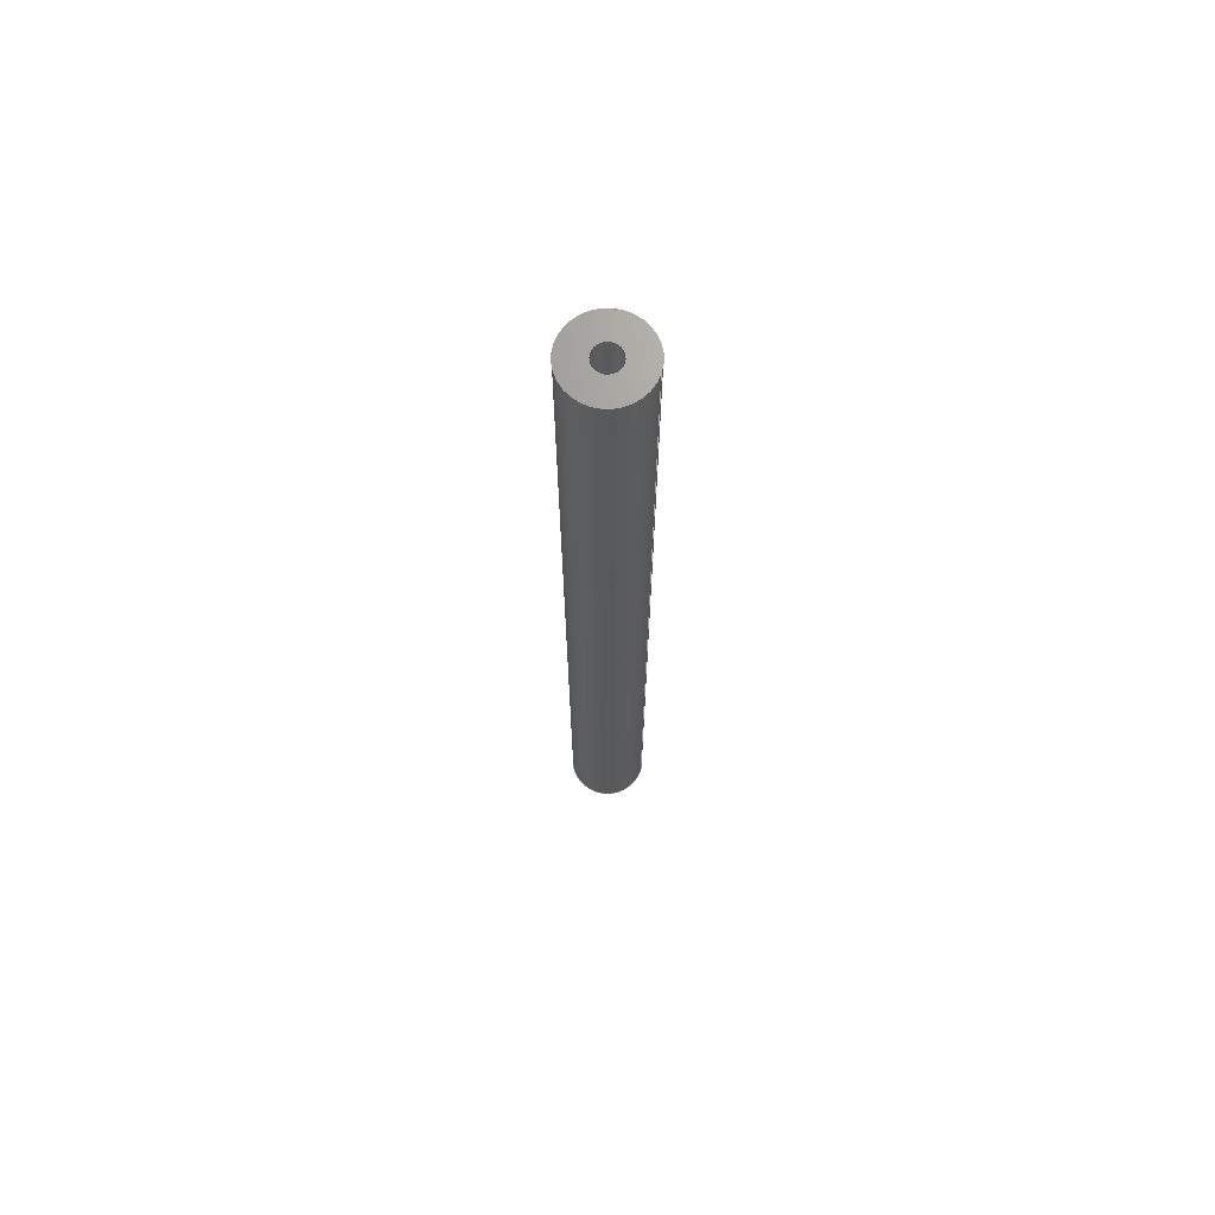
<metadata>
{"format":"step","ext":"step","renderer":"f3d","projection":"perspective","resolution":1024,"background":"white","views":[{"elev":69.2,"azim":17.3,"up":"+Z"}]}
</metadata>
<code>
ISO-10303-21;
DATA;
#1 = CARTESIAN_POINT ( 'NONE',  ( 10, 1.225e-15, -125 ) ) ;
#2 = PERSON_AND_ORGANIZATION ( #254, #241 ) ;
#3 = APPROVAL ( #90, 'UNSPECIFIED' ) ;
#4 = DIRECTION ( 'NONE',  ( 0, 0, 1 ) ) ;
#5 = CLOSED_SHELL ( 'NONE', ( #210, #123, #143, #171, #198, #33 ) ) ;
#6 = CARTESIAN_POINT ( 'NONE',  ( 0, 0, 125 ) ) ;
#7 = DIRECTION ( 'NONE',  ( -0, -0, 1 ) ) ;
#8 = COORDINATED_UNIVERSAL_TIME_OFFSET ( 1, 0, .AHEAD. ) ;
#9 = APPROVAL_PERSON_ORGANIZATION ( #2, #109, #94 ) ;
#10 = MECHANICAL_CONTEXT ( 'NONE', #278, 'mechanical' ) ;
#11 = PRODUCT ( 'Stang_met_gat250', 'Stang_met_gat250', '', ( #10 ) ) ;
#12 = CARTESIAN_POINT ( 'NONE',  ( 0, 0, 0 ) ) ;
#13 = EDGE_LOOP ( 'NONE', ( #119, #121 ) ) ;
#14 =( NAMED_UNIT ( * ) PLANE_ANGLE_UNIT ( ) SI_UNIT ( $, .RADIAN. ) );
#15 = CC_DESIGN_PERSON_AND_ORGANIZATION_ASSIGNMENT ( #142, #294, ( #139 ) ) ;
#16 = LOCAL_TIME ( 13, 44, 16, #8 ) ;
#17 = CALENDAR_DATE ( 2020, 16, 3 ) ;
#18 = ORIENTED_EDGE ( 'NONE', *, *, #202, .T. ) ;
#19 = PERSON_AND_ORGANIZATION ( #254, #241 ) ;
#20 = ORIENTED_EDGE ( 'NONE', *, *, #56, .F. ) ;
#21 = APPROVAL_ROLE ( '' ) ;
#22 = CIRCLE ( 'NONE', #205, 3.4 ) ;
#23 = APPROVAL_DATE_TIME ( #173, #109 ) ;
#24 = PRODUCT_DEFINITION_SHAPE ( 'NONE', 'NONE',  #92 ) ;
#25 = CC_DESIGN_PERSON_AND_ORGANIZATION_ASSIGNMENT ( #179, #182, ( #197 ) ) ;
#26 = APPROVAL_ROLE ( '' ) ;
#27 = CARTESIAN_POINT ( 'NONE',  ( -3.4, 4.164e-16, -125 ) ) ;
#28 = DATE_AND_TIME ( #259, #265 ) ;
#29 = DIRECTION ( 'NONE',  ( 1, 0, 0 ) ) ;
#30 = VECTOR ( 'NONE', #200, 1000 ) ;
#31 = CARTESIAN_POINT ( 'NONE',  ( -10, 0, 125 ) ) ;
#32 = FACE_BOUND ( 'NONE', #245, .T. ) ;
#33 = ADVANCED_FACE ( 'NONE', ( #39 ), #298, .F. ) ;
#34 = VECTOR ( 'NONE', #133, 1000 ) ;
#35 = DATE_AND_TIME ( #17, #321 ) ;
#36 = CC_DESIGN_DATE_AND_TIME_ASSIGNMENT ( #206, #228, ( #193 ) ) ;
#37 = PERSON_AND_ORGANIZATION ( #254, #241 ) ;
#38 = CIRCLE ( 'NONE', #251, 3.4 ) ;
#39 = FACE_OUTER_BOUND ( 'NONE', #305, .T. ) ;
#40 = PERSON_AND_ORGANIZATION ( #254, #241 ) ;
#41 = ORIENTED_EDGE ( 'NONE', *, *, #129, .F. ) ;
#42 = DATE_TIME_ROLE ( 'creation_date' ) ;
#43 = DIRECTION ( 'NONE',  ( -0, -0, 1 ) ) ;
#44 = APPROVAL_DATE_TIME ( #147, #226 ) ;
#45 = CC_DESIGN_SECURITY_CLASSIFICATION ( #193, ( #197 ) ) ;
#46 = CC_DESIGN_PERSON_AND_ORGANIZATION_ASSIGNMENT ( #215, #246, ( #11 ) ) ;
#47 = CIRCLE ( 'NONE', #313, 10 ) ;
#48 = SECURITY_CLASSIFICATION ( '', '', #271 ) ;
#49 = DIRECTION ( 'NONE',  ( 1, 0, 0 ) ) ;
#50 = COORDINATED_UNIVERSAL_TIME_OFFSET ( 1, 0, .AHEAD. ) ;
#51 = CARTESIAN_POINT ( 'NONE',  ( 3.4, 0, 125 ) ) ;
#52 = DIRECTION ( 'NONE',  ( 1, 0, -0 ) ) ;
#53 = CARTESIAN_POINT ( 'NONE',  ( 0, 0, 125 ) ) ;
#54 = APPROVAL_PERSON_ORGANIZATION ( #281, #68, #21 ) ;
#55 = DESIGN_CONTEXT ( 'detailed design', #295, 'design' ) ;
#56 = EDGE_CURVE ( 'NONE', #128, #320, #319, .T. ) ;
#57 = DIRECTION ( 'NONE',  ( 0, 0, 1 ) ) ;
#58 = LINE ( 'NONE', #113, #125 ) ;
#59 = UNCERTAINTY_MEASURE_WITH_UNIT (LENGTH_MEASURE( 1e-05 ), #111, 'distance_accuracy_value', 'NONE');
#60 = PRODUCT ( 'Stang_met_gat250', 'Stang_met_gat250', '', ( #70 ) ) ;
#61 = EDGE_LOOP ( 'NONE', ( #41, #242, #93, #91 ) ) ;
#62 = APPROVAL_ROLE ( '' ) ;
#63 = ORIENTED_EDGE ( 'NONE', *, *, #148, .F. ) ;
#64 = DATE_AND_TIME ( #266, #322 ) ;
#65 = AXIS2_PLACEMENT_3D ( 'NONE', #264, #315, #218 ) ;
#66 = DIRECTION ( 'NONE',  ( 1, 0, 0 ) ) ;
#67 = SECURITY_CLASSIFICATION_LEVEL ( 'unclassified' ) ;
#68 = APPROVAL ( #306, 'UNSPECIFIED' ) ;
#69 = ORIENTED_EDGE ( 'NONE', *, *, #98, .F. ) ;
#70 = MECHANICAL_CONTEXT ( 'NONE', #211, 'mechanical' ) ;
#71 = CC_DESIGN_PERSON_AND_ORGANIZATION_ASSIGNMENT ( #40, #240, ( #48 ) ) ;
#72 = SHAPE_DEFINITION_REPRESENTATION ( #24, #151 ) ;
#73 = DIRECTION ( 'NONE',  ( 1, 0, 0 ) ) ;
#74 = LINE ( 'NONE', #31, #30 ) ;
#75 = DATE_AND_TIME ( #132, #16 ) ;
#76 = CIRCLE ( 'NONE', #162, 3.4 ) ;
#77 = CC_DESIGN_APPROVAL ( #226, ( #92 ) ) ;
#78 = DIRECTION ( 'NONE',  ( 0, 0, 1 ) ) ;
#79 = ORIENTED_EDGE ( 'NONE', *, *, #129, .T. ) ;
#80 = DATE_TIME_ROLE ( 'classification_date' ) ;
#81 = DIRECTION ( 'NONE',  ( -1, 0, 0 ) ) ;
#82 = LINE ( 'NONE', #51, #34 ) ;
#83 = CC_DESIGN_PERSON_AND_ORGANIZATION_ASSIGNMENT ( #192, #296, ( #197 ) ) ;
#84 = CIRCLE ( 'NONE', #106, 10 ) ;
#85 = FACE_OUTER_BOUND ( 'NONE', #61, .T. ) ;
#86 = DIRECTION ( 'NONE',  ( 1, 0, 0 ) ) ;
#87 = APPLICATION_CONTEXT ( 'configuration controlled 3d designs of mechanical parts and assemblies' ) ;
#88 = DIRECTION ( 'NONE',  ( 1, 0, 0 ) ) ;
#89 = CC_DESIGN_DATE_AND_TIME_ASSIGNMENT ( #64, #217, ( #239 ) ) ;
#90 = APPROVAL_STATUS ( 'not_yet_approved' ) ;
#91 = ORIENTED_EDGE ( 'NONE', *, *, #118, .F. ) ;
#92 = PRODUCT_DEFINITION ( 'UNKNOWN', '', #197, #212 ) ;
#93 = ORIENTED_EDGE ( 'NONE', *, *, #56, .T. ) ;
#94 = APPROVAL_ROLE ( '' ) ;
#95 = APPROVAL_PERSON_ORGANIZATION ( #220, #323, #26 ) ;
#96 = CARTESIAN_POINT ( 'NONE',  ( 0, 0, 125 ) ) ;
#97 = ORIENTED_EDGE ( 'NONE', *, *, #190, .T. ) ;
#98 = EDGE_CURVE ( 'NONE', #191, #225, #178, .T. ) ;
#99 = AXIS2_PLACEMENT_3D ( 'NONE', #203, #207, #108 ) ;
#100 = CC_DESIGN_APPROVAL ( #323, ( #48 ) ) ;
#101 = PERSON_AND_ORGANIZATION ( #254, #241 ) ;
#102 = FACE_OUTER_BOUND ( 'NONE', #258, .T. ) ;
#103 = PERSON_AND_ORGANIZATION_ROLE ( 'classification_officer' ) ;
#104 = EDGE_LOOP ( 'NONE', ( #63, #20 ) ) ;
#105 = CALENDAR_DATE ( 2020, 16, 3 ) ;
#106 = AXIS2_PLACEMENT_3D ( 'NONE', #232, #4, #29 ) ;
#107 = DIRECTION ( 'NONE',  ( -0, -0, 1 ) ) ;
#108 = DIRECTION ( 'NONE',  ( 1, 0, -0 ) ) ;
#109 = APPROVAL ( #199, 'UNSPECIFIED' ) ;
#110 = DIRECTION ( 'NONE',  ( 0, 0, 1 ) ) ;
#111 =( LENGTH_UNIT ( ) NAMED_UNIT ( * ) SI_UNIT ( .MILLI., .METRE. ) );
#112 =( GEOMETRIC_REPRESENTATION_CONTEXT ( 3 ) GLOBAL_UNCERTAINTY_ASSIGNED_CONTEXT ( ( #59 ) ) GLOBAL_UNIT_ASSIGNED_CONTEXT ( ( #111, #14, #290 ) ) REPRESENTATION_CONTEXT ( 'NONE', 'WORKASPACE' ) );
#113 = CARTESIAN_POINT ( 'NONE',  ( -3.4, 4.164e-16, 125 ) ) ;
#114 = CALENDAR_DATE ( 2020, 16, 3 ) ;
#115 = VECTOR ( 'NONE', #309, 1000 ) ;
#116 = CIRCLE ( 'NONE', #161, 10 ) ;
#117 = APPROVAL_STATUS ( 'not_yet_approved' ) ;
#118 = EDGE_CURVE ( 'NONE', #188, #320, #82, .T. ) ;
#119 = ORIENTED_EDGE ( 'NONE', *, *, #256, .T. ) ;
#120 = APPROVAL_DATE_TIME ( #130, #323 ) ;
#121 = ORIENTED_EDGE ( 'NONE', *, *, #221, .T. ) ;
#122 = AXIS2_PLACEMENT_3D ( 'NONE', #307, #238, #237 ) ;
#123 = ADVANCED_FACE ( 'NONE', ( #135 ), #160, .T. ) ;
#124 = ORIENTED_EDGE ( 'NONE', *, *, #216, .F. ) ;
#125 = VECTOR ( 'NONE', #138, 1000 ) ;
#126 = PERSON_AND_ORGANIZATION_ROLE ( 'design_owner' ) ;
#127 = APPROVAL_PERSON_ORGANIZATION ( #244, #3, #62 ) ;
#128 = VERTEX_POINT ( 'NONE', #184 ) ;
#129 = EDGE_CURVE ( 'NONE', #219, #188, #76, .T. ) ;
#130 = DATE_AND_TIME ( #234, #280 ) ;
#131 = PLANE ( 'NONE',  #99 ) ;
#132 = CALENDAR_DATE ( 2020, 16, 3 ) ;
#133 = DIRECTION ( 'NONE',  ( -0, -0, 1 ) ) ;
#134 = DIRECTION ( 'NONE',  ( -0, -0, 1 ) ) ;
#135 = FACE_OUTER_BOUND ( 'NONE', #249, .T. ) ;
#136 = DIRECTION ( 'NONE',  ( 1, 0, 0 ) ) ;
#137 = CC_DESIGN_PERSON_AND_ORGANIZATION_ASSIGNMENT ( #166, #269, ( #139 ) ) ;
#138 = DIRECTION ( 'NONE',  ( -0, -0, 1 ) ) ;
#139 = PRODUCT_DEFINITION_FORMATION_WITH_SPECIFIED_SOURCE ( 'ANY', '', #11, .NOT_KNOWN. ) ;
#140 = APPROVAL_DATE_TIME ( #243, #301 ) ;
#141 = ORIENTED_EDGE ( 'NONE', *, *, #176, .T. ) ;
#142 = PERSON_AND_ORGANIZATION ( #254, #241 ) ;
#143 = ADVANCED_FACE ( 'NONE', ( #325 ), #235, .T. ) ;
#144 = LOCAL_TIME ( 13, 44, 16, #303 ) ;
#145 = APPROVAL_STATUS ( 'not_yet_approved' ) ;
#146 = VERTEX_POINT ( 'NONE', #283 ) ;
#147 = DATE_AND_TIME ( #327, #224 ) ;
#148 = EDGE_CURVE ( 'NONE', #320, #128, #22, .T. ) ;
#149 = CARTESIAN_POINT ( 'NONE',  ( 0, 0, -125 ) ) ;
#150 = COORDINATED_UNIVERSAL_TIME_OFFSET ( 1, 0, .AHEAD. ) ;
#151 = ADVANCED_BREP_SHAPE_REPRESENTATION ( 'Stang_met_gat250', ( #229, #65 ), #112 ) ;
#152 = CC_DESIGN_PERSON_AND_ORGANIZATION_ASSIGNMENT ( #37, #187, ( #239 ) ) ;
#153 = FACE_BOUND ( 'NONE', #104, .T. ) ;
#154 = PERSON_AND_ORGANIZATION_ROLE ( 'creator' ) ;
#155 = DIRECTION ( 'NONE',  ( -0, -0, -1 ) ) ;
#156 = CC_DESIGN_DATE_AND_TIME_ASSIGNMENT ( #28, #42, ( #92 ) ) ;
#157 = CARTESIAN_POINT ( 'NONE',  ( 3.4, 0, -125 ) ) ;
#158 = CC_DESIGN_APPROVAL ( #109, ( #197 ) ) ;
#159 = DIRECTION ( 'NONE',  ( -0, -0, 1 ) ) ;
#160 = CYLINDRICAL_SURFACE ( 'NONE', #223, 10 ) ;
#161 = AXIS2_PLACEMENT_3D ( 'NONE', #262, #110, #263 ) ;
#162 = AXIS2_PLACEMENT_3D ( 'NONE', #285, #7, #136 ) ;
#163 = APPLICATION_PROTOCOL_DEFINITION ( 'international standard', 'config_control_design', 1994, #295 ) ;
#164 = ORIENTED_EDGE ( 'NONE', *, *, #273, .F. ) ;
#165 = PERSON_AND_ORGANIZATION ( #254, #241 ) ;
#166 = PERSON_AND_ORGANIZATION ( #254, #241 ) ;
#167 = ORIENTED_EDGE ( 'NONE', *, *, #190, .F. ) ;
#168 = COORDINATED_UNIVERSAL_TIME_OFFSET ( 1, 0, .AHEAD. ) ;
#169 = LOCAL_TIME ( 13, 44, 16, #268 ) ;
#170 = CALENDAR_DATE ( 2020, 16, 3 ) ;
#171 = ADVANCED_FACE ( 'NONE', ( #153, #279 ), #185, .T. ) ;
#172 = DIRECTION ( 'NONE',  ( -0, -0, 1 ) ) ;
#173 = DATE_AND_TIME ( #105, #272 ) ;
#174 = ORIENTED_EDGE ( 'NONE', *, *, #202, .F. ) ;
#175 = AXIS2_PLACEMENT_3D ( 'NONE', #260, #57, #52 ) ;
#176 = EDGE_CURVE ( 'NONE', #225, #191, #116, .T. ) ;
#177 = CARTESIAN_POINT ( 'NONE',  ( 0, 0, -125 ) ) ;
#178 = CIRCLE ( 'NONE', #253, 10 ) ;
#179 = PERSON_AND_ORGANIZATION ( #254, #241 ) ;
#180 = CC_DESIGN_APPROVAL ( #3, ( #139 ) ) ;
#181 = CARTESIAN_POINT ( 'NONE',  ( -10, 0, -125 ) ) ;
#182 = PERSON_AND_ORGANIZATION_ROLE ( 'design_supplier' ) ;
#183 = CYLINDRICAL_SURFACE ( 'NONE', #291, 3.4 ) ;
#184 = CARTESIAN_POINT ( 'NONE',  ( -3.4, 4.164e-16, 125 ) ) ;
#185 = PLANE ( 'NONE',  #175 ) ;
#186 = CC_DESIGN_PERSON_AND_ORGANIZATION_ASSIGNMENT ( #201, #103, ( #193 ) ) ;
#187 = PERSON_AND_ORGANIZATION_ROLE ( 'creator' ) ;
#188 = VERTEX_POINT ( 'NONE', #157 ) ;
#189 = DIRECTION ( 'NONE',  ( 0, 0, 1 ) ) ;
#190 = EDGE_CURVE ( 'NONE', #233, #225, #257, .T. ) ;
#191 = VERTEX_POINT ( 'NONE', #181 ) ;
#192 = PERSON_AND_ORGANIZATION ( #254, #241 ) ;
#193 = SECURITY_CLASSIFICATION ( '', '', #67 ) ;
#194 = ORIENTED_EDGE ( 'NONE', *, *, #256, .F. ) ;
#195 = COORDINATED_UNIVERSAL_TIME_OFFSET ( 1, 0, .AHEAD. ) ;
#196 = ORIENTED_EDGE ( 'NONE', *, *, #148, .T. ) ;
#197 = PRODUCT_DEFINITION_FORMATION_WITH_SPECIFIED_SOURCE ( 'ANY', '', #60, .NOT_KNOWN. ) ;
#198 = ADVANCED_FACE ( 'NONE', ( #32, #102 ), #131, .F. ) ;
#199 = APPROVAL_STATUS ( 'not_yet_approved' ) ;
#200 = DIRECTION ( 'NONE',  ( -0, -0, -1 ) ) ;
#201 = PERSON_AND_ORGANIZATION ( #254, #241 ) ;
#202 = EDGE_CURVE ( 'NONE', #146, #191, #74, .T. ) ;
#203 = CARTESIAN_POINT ( 'NONE',  ( 0, 0, -125 ) ) ;
#204 = ORIENTED_EDGE ( 'NONE', *, *, #98, .T. ) ;
#205 = AXIS2_PLACEMENT_3D ( 'NONE', #53, #159, #308 ) ;
#206 = DATE_AND_TIME ( #170, #144 ) ;
#207 = DIRECTION ( 'NONE',  ( 0, 0, 1 ) ) ;
#208 = CARTESIAN_POINT ( 'NONE',  ( 0, 0, 125 ) ) ;
#209 = CARTESIAN_POINT ( 'NONE',  ( 10, 1.225e-15, 125 ) ) ;
#210 = ADVANCED_FACE ( 'NONE', ( #85 ), #183, .F. ) ;
#211 = APPLICATION_CONTEXT ( 'configuration controlled 3d designs of mechanical parts and assemblies' ) ;
#212 = DESIGN_CONTEXT ( 'detailed design', #87, 'design' ) ;
#213 = CC_DESIGN_APPROVAL ( #301, ( #239 ) ) ;
#214 = APPLICATION_PROTOCOL_DEFINITION ( 'international standard', 'config_control_design', 1994, #278 ) ;
#215 = PERSON_AND_ORGANIZATION ( #254, #241 ) ;
#216 = EDGE_CURVE ( 'NONE', #188, #219, #38, .T. ) ;
#217 = DATE_TIME_ROLE ( 'creation_date' ) ;
#218 = DIRECTION ( 'NONE',  ( 1, 0, 0 ) ) ;
#219 = VERTEX_POINT ( 'NONE', #27 ) ;
#220 = PERSON_AND_ORGANIZATION ( #254, #241 ) ;
#221 = EDGE_CURVE ( 'NONE', #233, #146, #84, .T. ) ;
#222 = COORDINATED_UNIVERSAL_TIME_OFFSET ( 1, 0, .AHEAD. ) ;
#223 = AXIS2_PLACEMENT_3D ( 'NONE', #6, #155, #81 ) ;
#224 = LOCAL_TIME ( 13, 44, 16, #195 ) ;
#225 = VERTEX_POINT ( 'NONE', #1 ) ;
#226 = APPROVAL ( #145, 'UNSPECIFIED' ) ;
#227 = APPROVAL_PERSON_ORGANIZATION ( #19, #226, #318 ) ;
#228 = DATE_TIME_ROLE ( 'classification_date' ) ;
#229 = MANIFOLD_SOLID_BREP ( 'M8 Tapped Hole1', #5 ) ;
#230 = ORIENTED_EDGE ( 'NONE', *, *, #118, .T. ) ;
#231 = APPLICATION_PROTOCOL_DEFINITION ( 'international standard', 'config_control_design', 1994, #211 ) ;
#232 = CARTESIAN_POINT ( 'NONE',  ( 0, 0, 125 ) ) ;
#233 = VERTEX_POINT ( 'NONE', #304 ) ;
#234 = CALENDAR_DATE ( 2020, 16, 3 ) ;
#235 = CYLINDRICAL_SURFACE ( 'NONE', #122, 10 ) ;
#236 = AXIS2_PLACEMENT_3D ( 'NONE', #317, #43, #66 ) ;
#237 = DIRECTION ( 'NONE',  ( -1, 0, 0 ) ) ;
#238 = DIRECTION ( 'NONE',  ( -0, -0, -1 ) ) ;
#239 = PRODUCT_DEFINITION ( 'UNKNOWN', '', #139, #55 ) ;
#240 = PERSON_AND_ORGANIZATION_ROLE ( 'classification_officer' ) ;
#241 = ORGANIZATION ( 'UNSPECIFIED', 'UNSPECIFIED', '' ) ;
#242 = ORIENTED_EDGE ( 'NONE', *, *, #273, .T. ) ;
#243 = DATE_AND_TIME ( #114, #169 ) ;
#244 = PERSON_AND_ORGANIZATION ( #254, #241 ) ;
#245 = EDGE_LOOP ( 'NONE', ( #326, #79 ) ) ;
#246 = PERSON_AND_ORGANIZATION_ROLE ( 'design_owner' ) ;
#247 = AXIS2_PLACEMENT_3D ( 'NONE', #12, #189, #86 ) ;
#248 = PRODUCT_RELATED_PRODUCT_CATEGORY ( 'detail', '', ( #11 ) ) ;
#249 = EDGE_LOOP ( 'NONE', ( #267, #97, #141, #174 ) ) ;
#250 = DIRECTION ( 'NONE',  ( 0, 0, 1 ) ) ;
#251 = AXIS2_PLACEMENT_3D ( 'NONE', #177, #107, #49 ) ;
#252 = APPLICATION_PROTOCOL_DEFINITION ( 'international standard', 'config_control_design', 1994, #87 ) ;
#253 = AXIS2_PLACEMENT_3D ( 'NONE', #149, #250, #73 ) ;
#254 = PERSON ( 'UNSPECIFIED', 'UNSPECIFIED', 'UNSPECIFIED', ('UNSPECIFIED'), ('UNSPECIFIED'), ('UNSPECIFIED') ) ;
#255 = PRODUCT_DEFINITION_SHAPE ( 'NONE', 'NONE',  #239 ) ;
#256 = EDGE_CURVE ( 'NONE', #146, #233, #47, .T. ) ;
#257 = LINE ( 'NONE', #209, #115 ) ;
#258 = EDGE_LOOP ( 'NONE', ( #69, #293 ) ) ;
#259 = CALENDAR_DATE ( 2020, 16, 3 ) ;
#260 = CARTESIAN_POINT ( 'NONE',  ( 0, 0, 125 ) ) ;
#261 = CC_DESIGN_PERSON_AND_ORGANIZATION_ASSIGNMENT ( #101, #126, ( #60 ) ) ;
#262 = CARTESIAN_POINT ( 'NONE',  ( 0, 0, -125 ) ) ;
#263 = DIRECTION ( 'NONE',  ( 1, 0, 0 ) ) ;
#264 = CARTESIAN_POINT ( 'NONE',  ( 0, 0, 0 ) ) ;
#265 = LOCAL_TIME ( 13, 44, 16, #150 ) ;
#266 = CALENDAR_DATE ( 2020, 16, 3 ) ;
#267 = ORIENTED_EDGE ( 'NONE', *, *, #221, .F. ) ;
#268 = COORDINATED_UNIVERSAL_TIME_OFFSET ( 1, 0, .AHEAD. ) ;
#269 = PERSON_AND_ORGANIZATION_ROLE ( 'creator' ) ;
#270 = EDGE_LOOP ( 'NONE', ( #167, #194, #18, #204 ) ) ;
#271 = SECURITY_CLASSIFICATION_LEVEL ( 'unclassified' ) ;
#272 = LOCAL_TIME ( 13, 44, 16, #300 ) ;
#273 = EDGE_CURVE ( 'NONE', #219, #128, #58, .T. ) ;
#274 = APPROVAL_DATE_TIME ( #282, #68 ) ;
#275 = DIRECTION ( 'NONE',  ( 1, 0, 0 ) ) ;
#276 = APPROVAL_STATUS ( 'not_yet_approved' ) ;
#277 = CC_DESIGN_APPROVAL ( #68, ( #193 ) ) ;
#278 = APPLICATION_CONTEXT ( 'configuration controlled 3d designs of mechanical parts and assemblies' ) ;
#279 = FACE_OUTER_BOUND ( 'NONE', #13, .T. ) ;
#280 = LOCAL_TIME ( 13, 44, 16, #50 ) ;
#281 = PERSON_AND_ORGANIZATION ( #254, #241 ) ;
#282 = DATE_AND_TIME ( #324, #310 ) ;
#283 = CARTESIAN_POINT ( 'NONE',  ( -10, 0, 125 ) ) ;
#284 = CC_DESIGN_DATE_AND_TIME_ASSIGNMENT ( #75, #80, ( #48 ) ) ;
#285 = CARTESIAN_POINT ( 'NONE',  ( 0, 0, -125 ) ) ;
#286 = APPROVAL_PERSON_ORGANIZATION ( #165, #301, #311 ) ;
#287 = CARTESIAN_POINT ( 'NONE',  ( 0, 0, 125 ) ) ;
#288 = COORDINATED_UNIVERSAL_TIME_OFFSET ( 1, 0, .AHEAD. ) ;
#289 = PRODUCT_RELATED_PRODUCT_CATEGORY ( 'detail', '', ( #60 ) ) ;
#290 =( NAMED_UNIT ( * ) SI_UNIT ( $, .STERADIAN. ) SOLID_ANGLE_UNIT ( ) );
#291 = AXIS2_PLACEMENT_3D ( 'NONE', #287, #134, #302 ) ;
#292 = APPROVAL_DATE_TIME ( #35, #3 ) ;
#293 = ORIENTED_EDGE ( 'NONE', *, *, #176, .F. ) ;
#294 = PERSON_AND_ORGANIZATION_ROLE ( 'design_supplier' ) ;
#295 = APPLICATION_CONTEXT ( 'configuration controlled 3d designs of mechanical parts and assemblies' ) ;
#296 = PERSON_AND_ORGANIZATION_ROLE ( 'creator' ) ;
#297 = CC_DESIGN_SECURITY_CLASSIFICATION ( #48, ( #139 ) ) ;
#298 = CYLINDRICAL_SURFACE ( 'NONE', #236, 3.4 ) ;
#299 = PERSON_AND_ORGANIZATION ( #254, #241 ) ;
#300 = COORDINATED_UNIVERSAL_TIME_OFFSET ( 1, 0, .AHEAD. ) ;
#301 = APPROVAL ( #117, 'UNSPECIFIED' ) ;
#302 = DIRECTION ( 'NONE',  ( 1, 0, 0 ) ) ;
#303 = COORDINATED_UNIVERSAL_TIME_OFFSET ( 1, 0, .AHEAD. ) ;
#304 = CARTESIAN_POINT ( 'NONE',  ( 10, 1.225e-15, 125 ) ) ;
#305 = EDGE_LOOP ( 'NONE', ( #164, #124, #230, #196 ) ) ;
#306 = APPROVAL_STATUS ( 'not_yet_approved' ) ;
#307 = CARTESIAN_POINT ( 'NONE',  ( 0, 0, 125 ) ) ;
#308 = DIRECTION ( 'NONE',  ( 1, 0, 0 ) ) ;
#309 = DIRECTION ( 'NONE',  ( -0, -0, -1 ) ) ;
#310 = LOCAL_TIME ( 13, 44, 16, #222 ) ;
#311 = APPROVAL_ROLE ( '' ) ;
#312 = CARTESIAN_POINT ( 'NONE',  ( 3.4, 0, 125 ) ) ;
#313 = AXIS2_PLACEMENT_3D ( 'NONE', #208, #78, #88 ) ;
#314 = AXIS2_PLACEMENT_3D ( 'NONE', #96, #172, #275 ) ;
#315 = DIRECTION ( 'NONE',  ( 0, 0, 1 ) ) ;
#316 = CC_DESIGN_PERSON_AND_ORGANIZATION_ASSIGNMENT ( #299, #154, ( #92 ) ) ;
#317 = CARTESIAN_POINT ( 'NONE',  ( 0, 0, 125 ) ) ;
#318 = APPROVAL_ROLE ( '' ) ;
#319 = CIRCLE ( 'NONE', #314, 3.4 ) ;
#320 = VERTEX_POINT ( 'NONE', #312 ) ;
#321 = LOCAL_TIME ( 13, 44, 16, #168 ) ;
#322 = LOCAL_TIME ( 13, 44, 16, #288 ) ;
#323 = APPROVAL ( #276, 'UNSPECIFIED' ) ;
#324 = CALENDAR_DATE ( 2020, 16, 3 ) ;
#325 = FACE_OUTER_BOUND ( 'NONE', #270, .T. ) ;
#326 = ORIENTED_EDGE ( 'NONE', *, *, #216, .T. ) ;
#327 = CALENDAR_DATE ( 2020, 16, 3 ) ;
ENDSEC;
END-ISO-10303-21;

</code>
